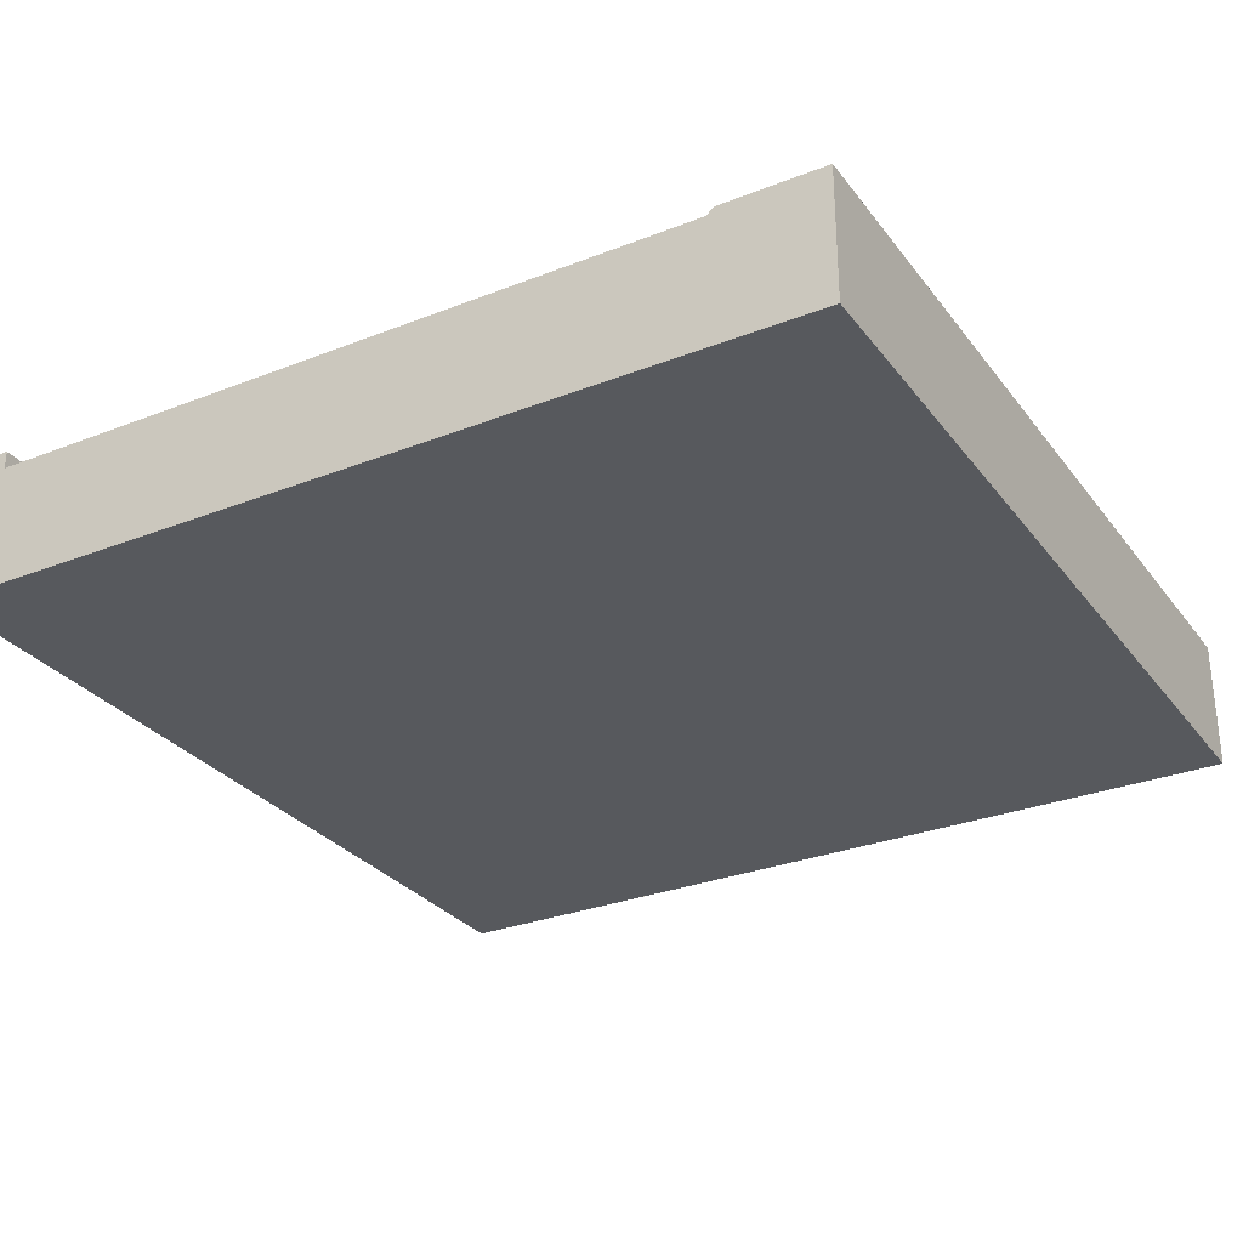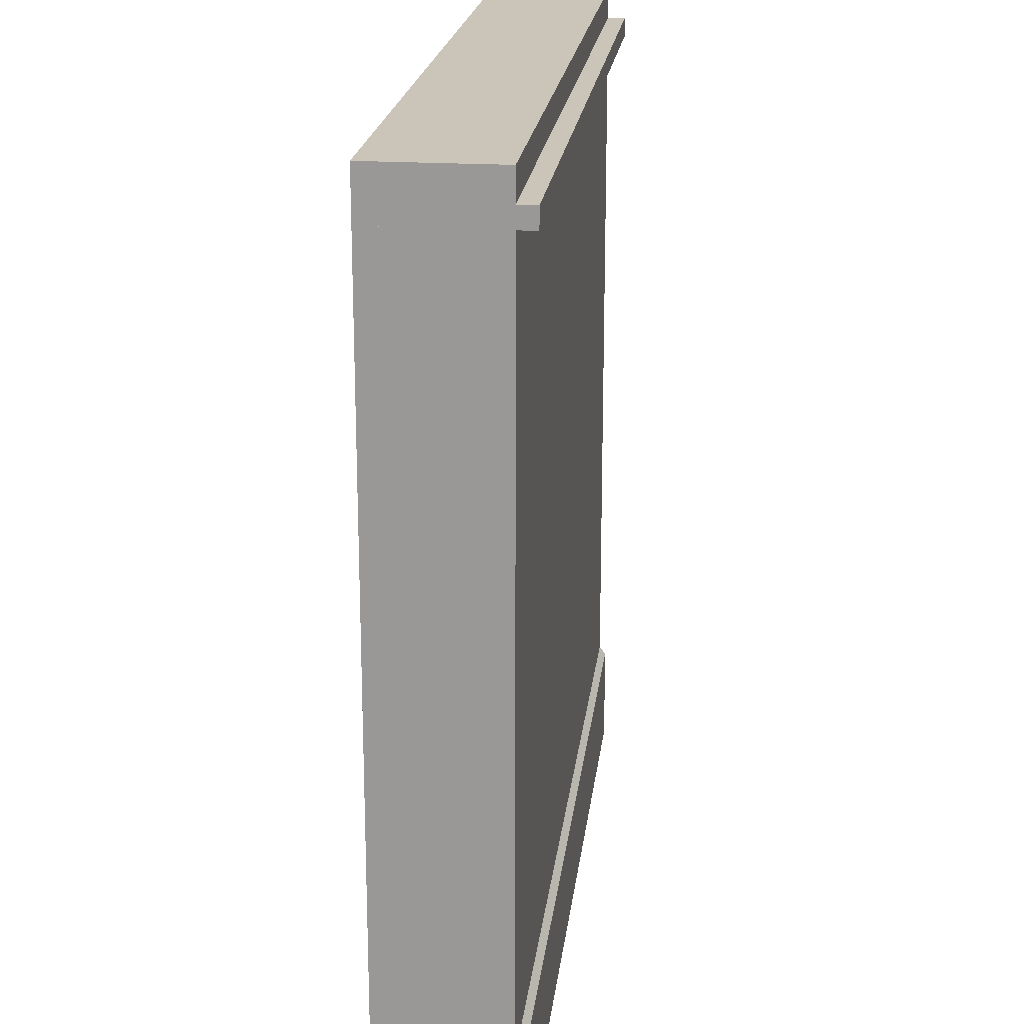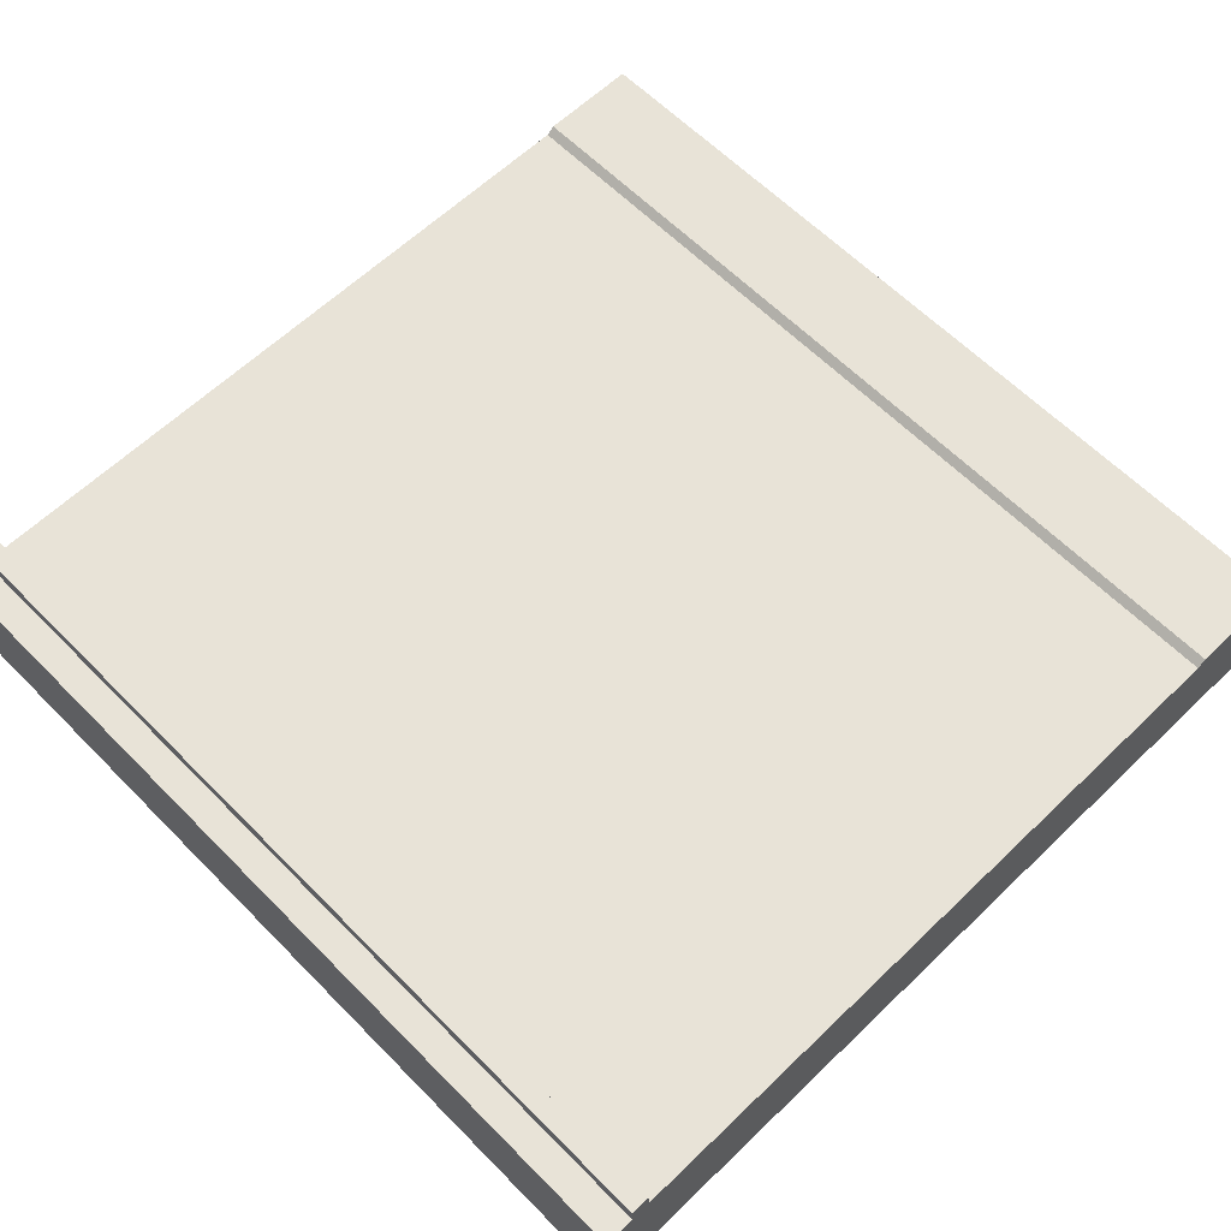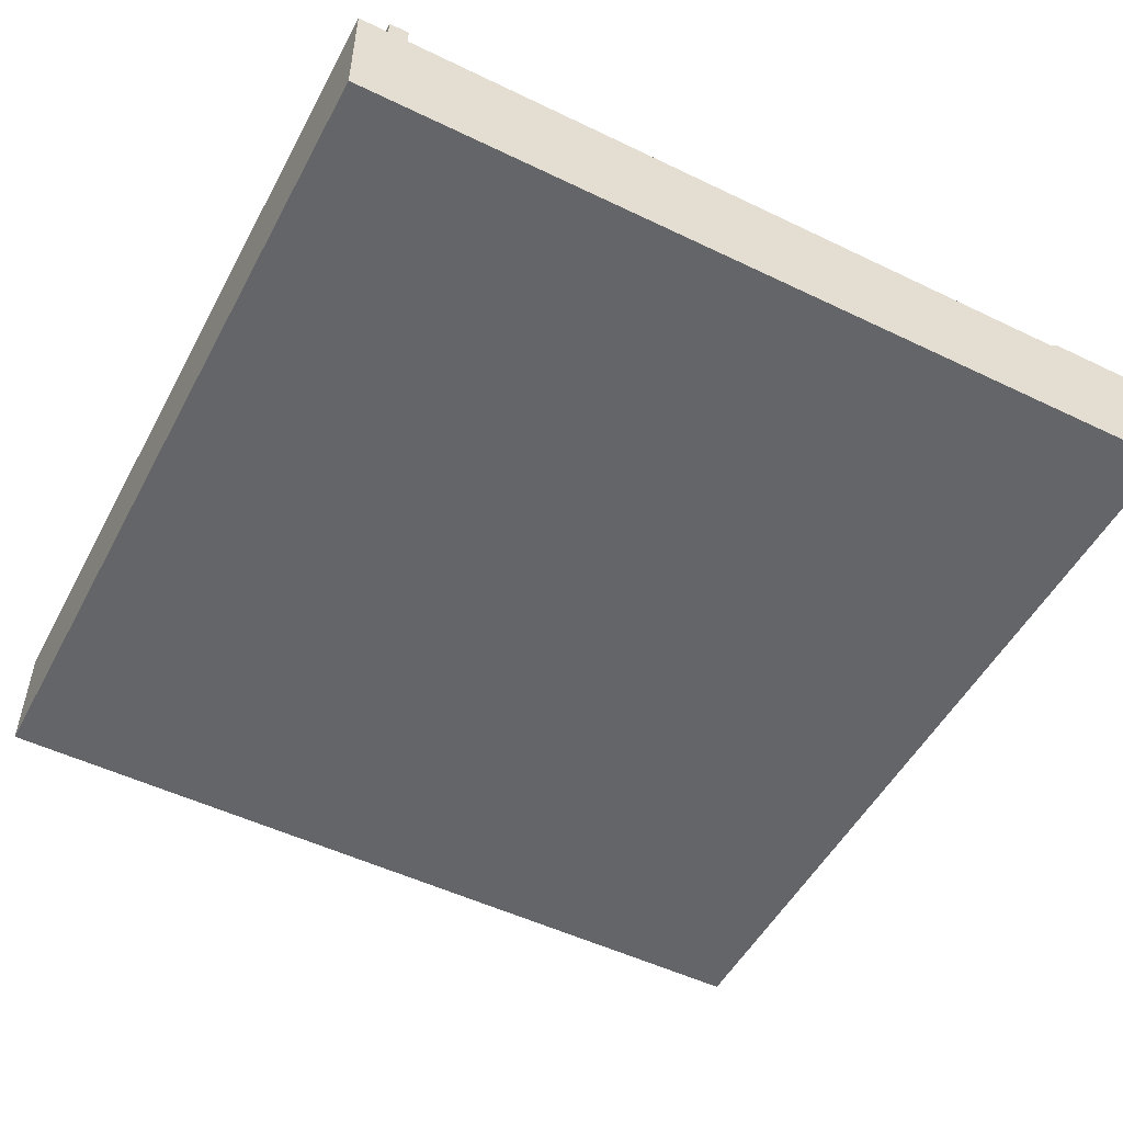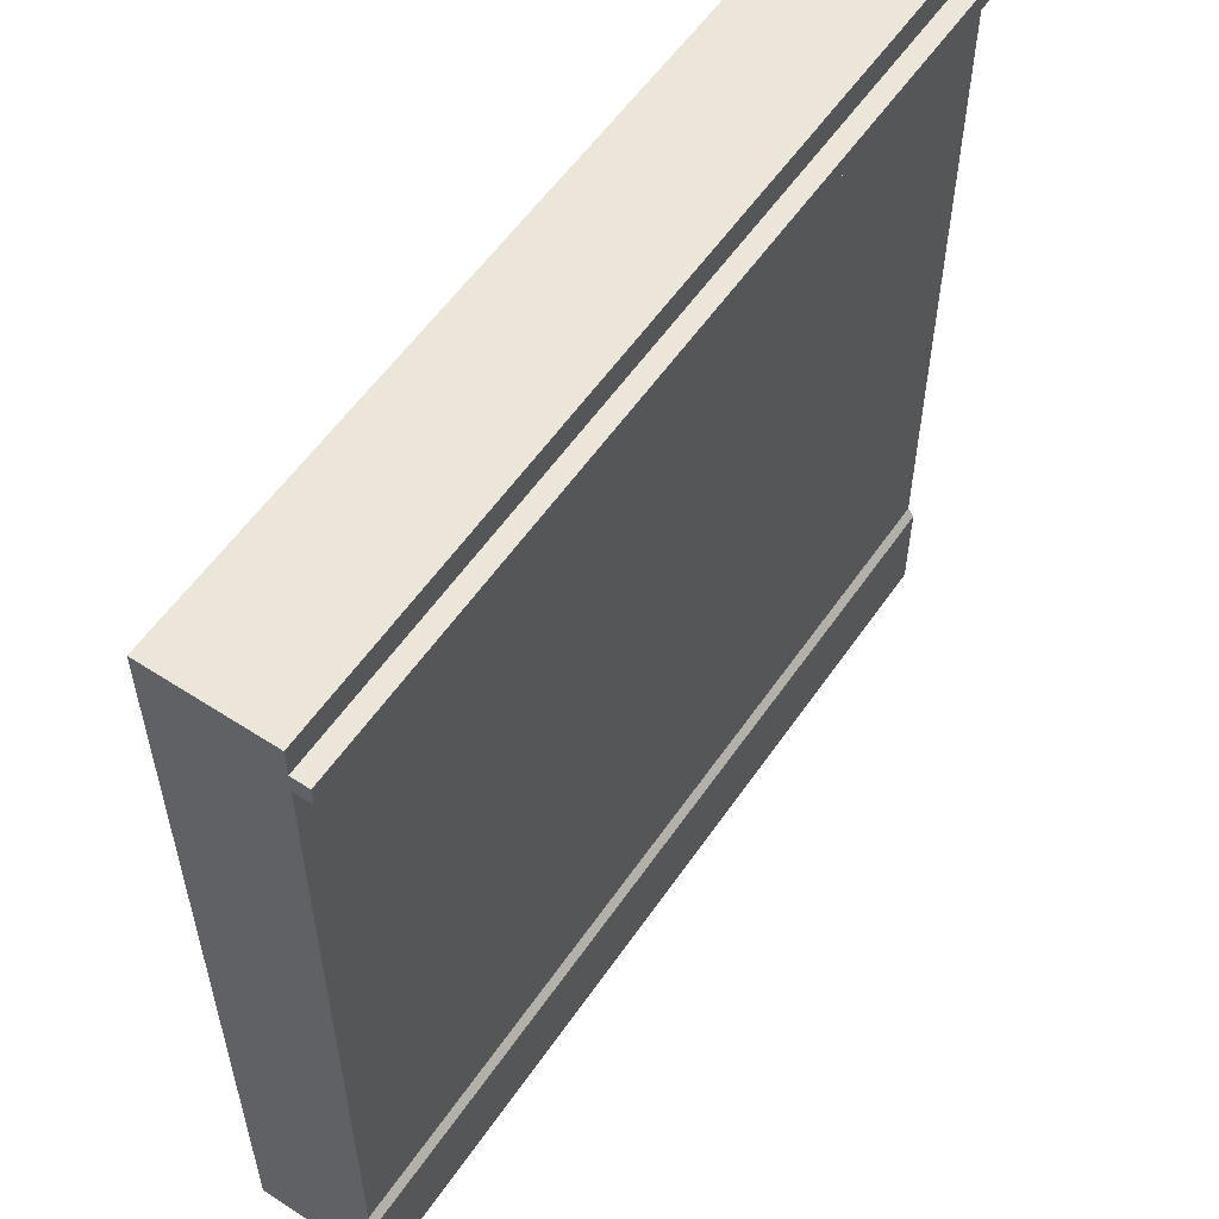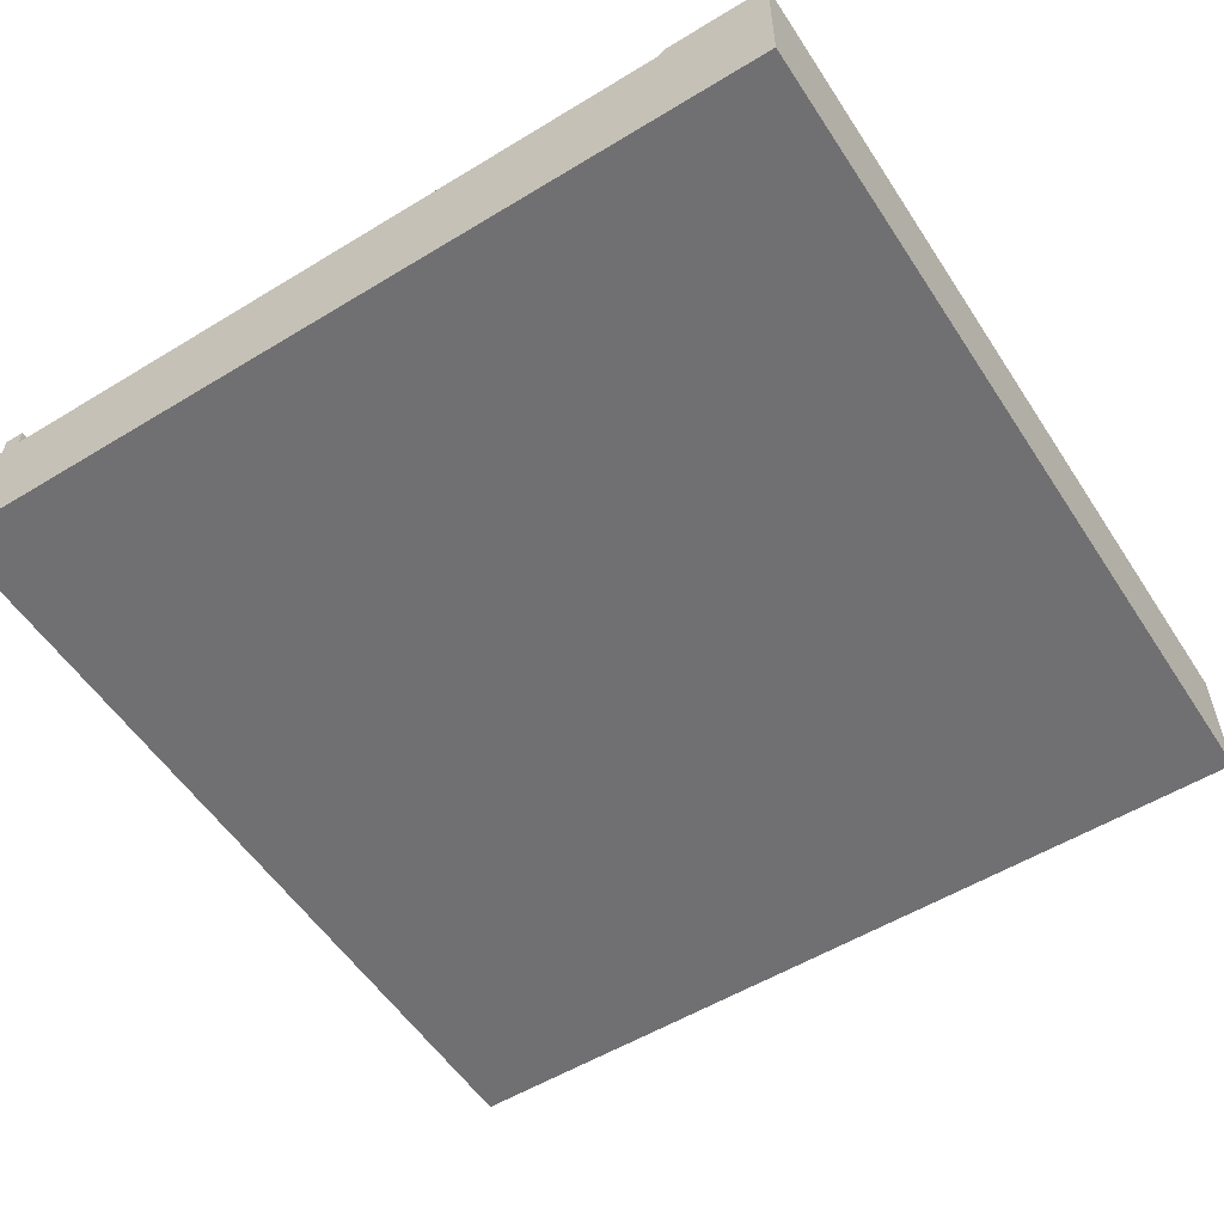
<metadata>
{"format":"obj","ext":"obj","renderer":"f3d","projection":"perspective","resolution":1024,"background":"white","views":[{"elev":-29.6,"azim":-60.0,"up":"+Z"},{"elev":20.3,"azim":-83.4,"up":"+Y"},{"elev":61.7,"azim":-134.3,"up":"+Z"},{"elev":-51.5,"azim":-117.6,"up":"+Z"},{"elev":56.7,"azim":-55.9,"up":"+Y"},{"elev":-55.0,"azim":-57.3,"up":"+Z"}]}
</metadata>
<code>
v -1 1.887 0.08928
v -1 1.932 0.08928
v 1 1.932 0.08928
v 1 1.887 0.08928
v -1 1.887 -0.1957
v -1 1.932 -0.1957
v 1 1.932 -0.1957
v 1 1.887 -0.1957
v -1 0.000812 0.06307
v -1 2.001 0.04833
v 1 2.001 0.04833
v 1 0.000812 0.06307
v -1 0.000812 -0.2367
v -1 2.001 -0.2367
v 1 2.001 -0.2367
v 1 0.000812 -0.2367
v -1 0.2326 0.06307
v 1 0.2326 0.06307
v 1 0.2518 0.04833
v -1 0.2518 0.04833
f 1 4 3
f 1 3 2
f 1 5 8
f 1 8 4
f 2 6 5
f 2 5 1
f 3 7 6
f 3 6 2
f 4 8 7
f 4 7 3
f 6 7 8
f 6 8 5
f 9 12 18
f 9 18 17
f 9 13 16
f 9 16 12
f 10 20 19
f 10 19 11
f 11 15 14
f 11 14 10
f 14 13 20
f 14 20 10
f 14 15 16
f 14 16 13
f 16 19 18
f 16 18 12
f 17 18 19
f 17 19 20
f 17 20 13
f 17 13 9
f 19 16 15
f 19 15 11

</code>
